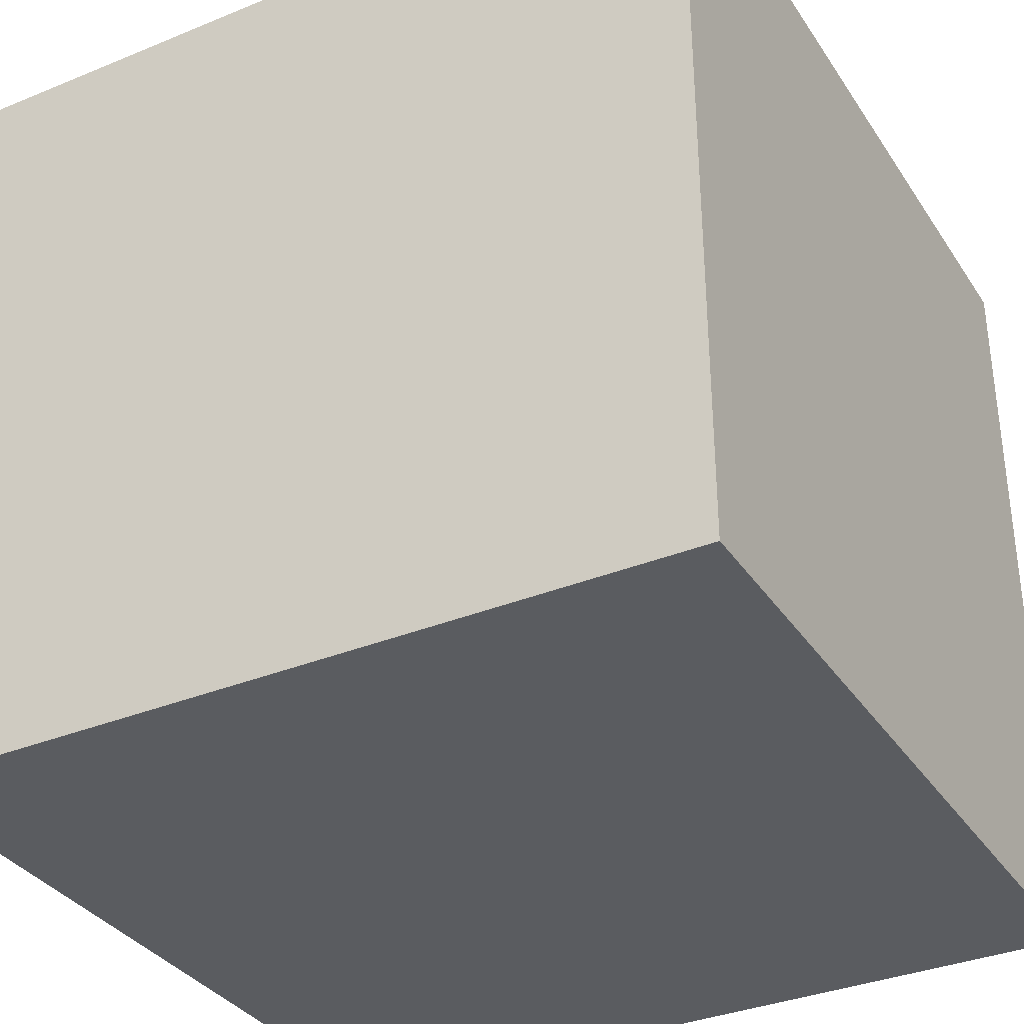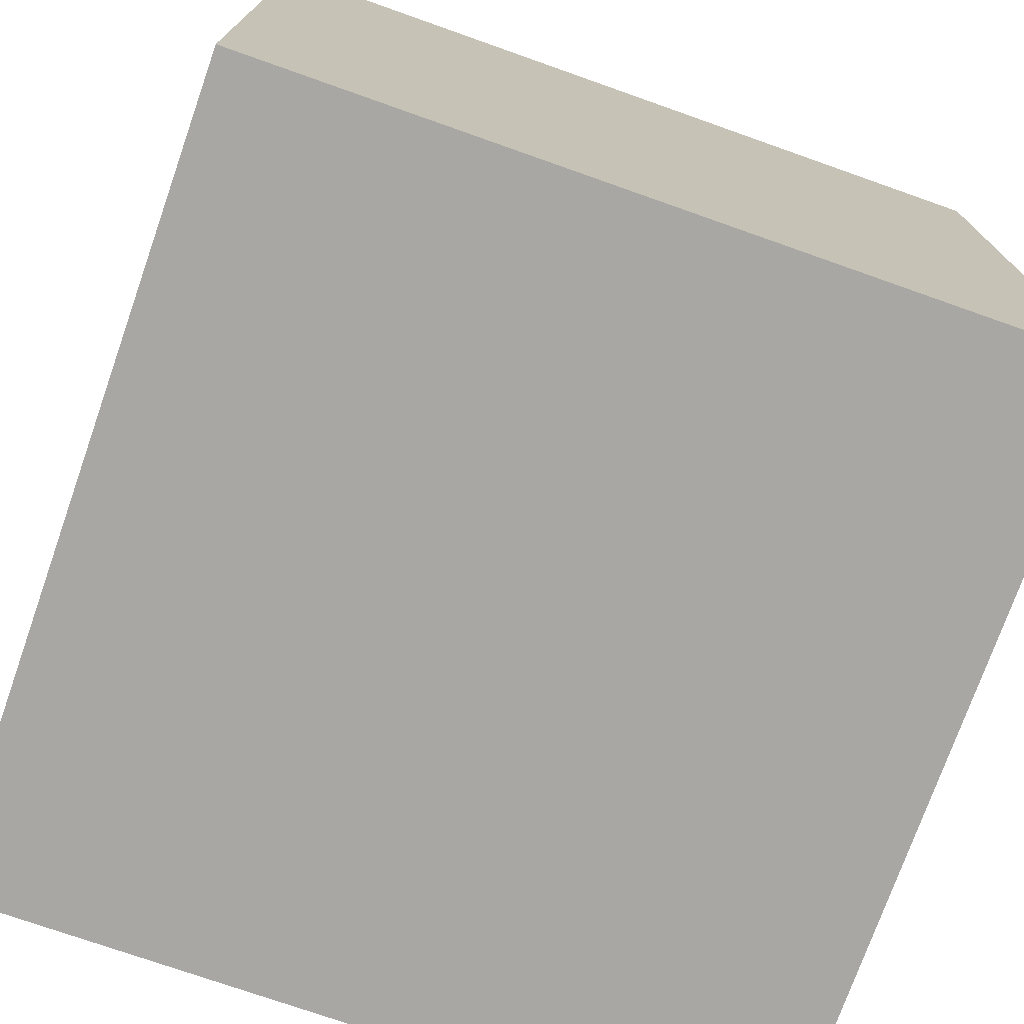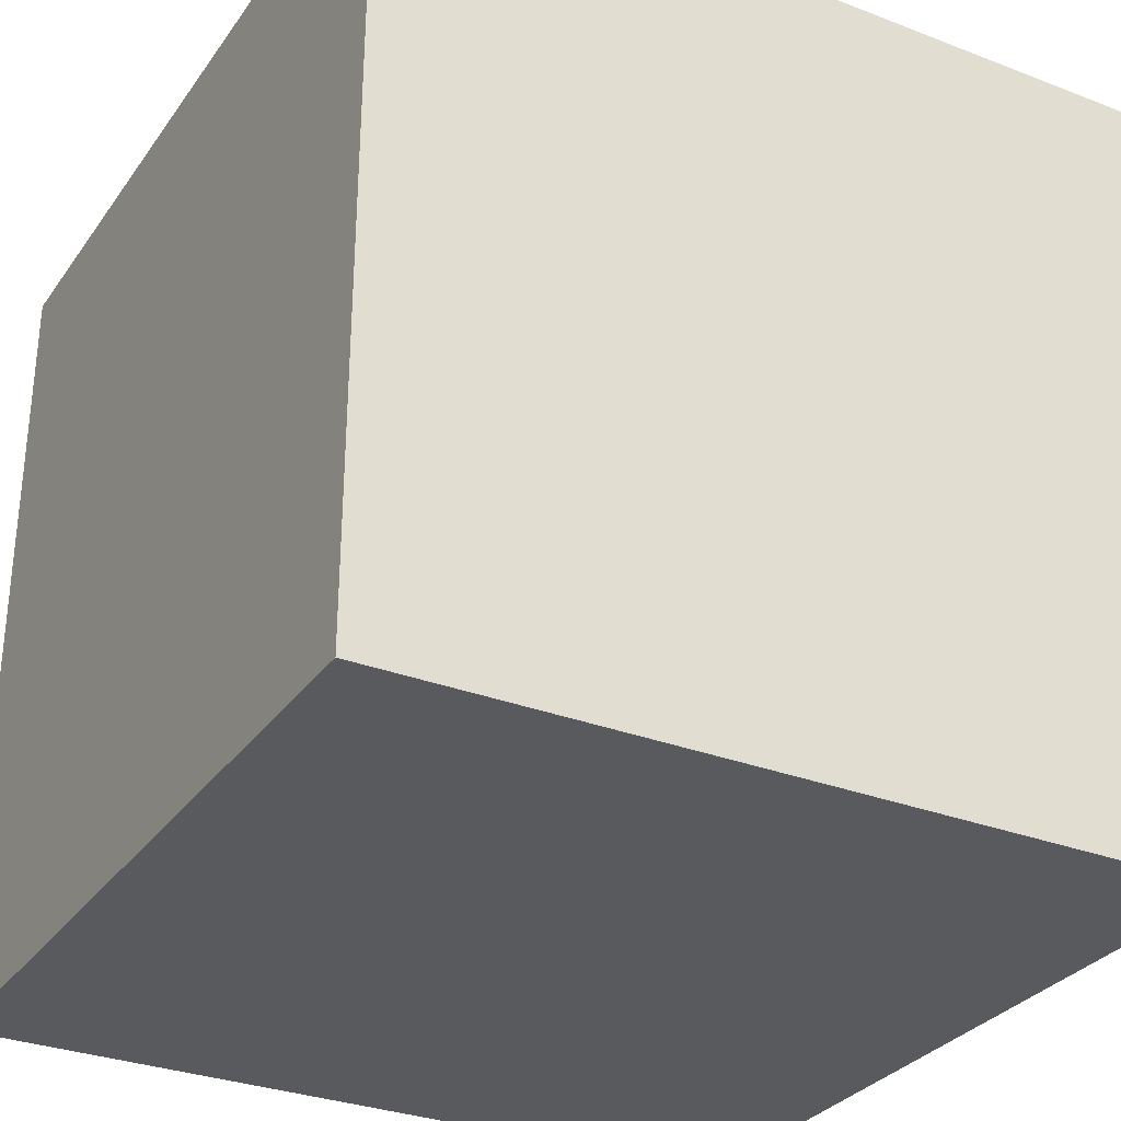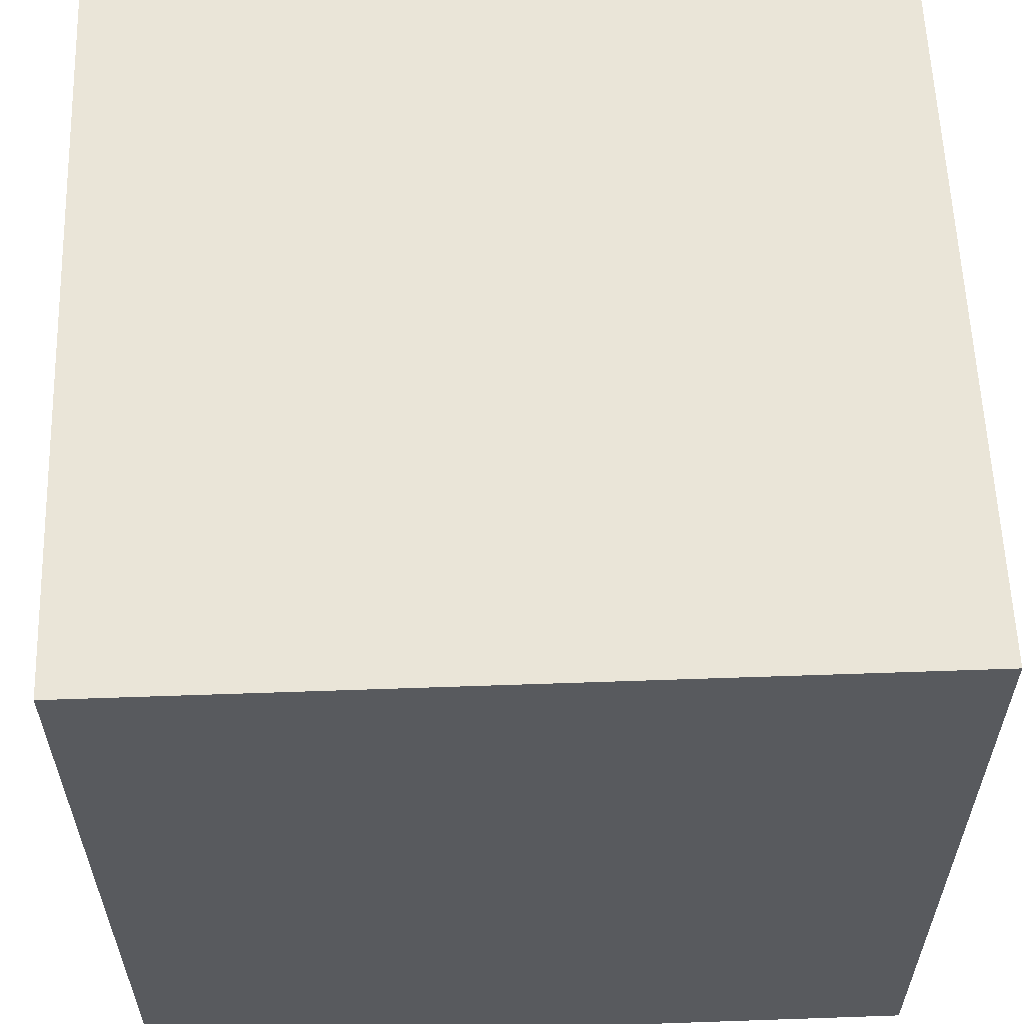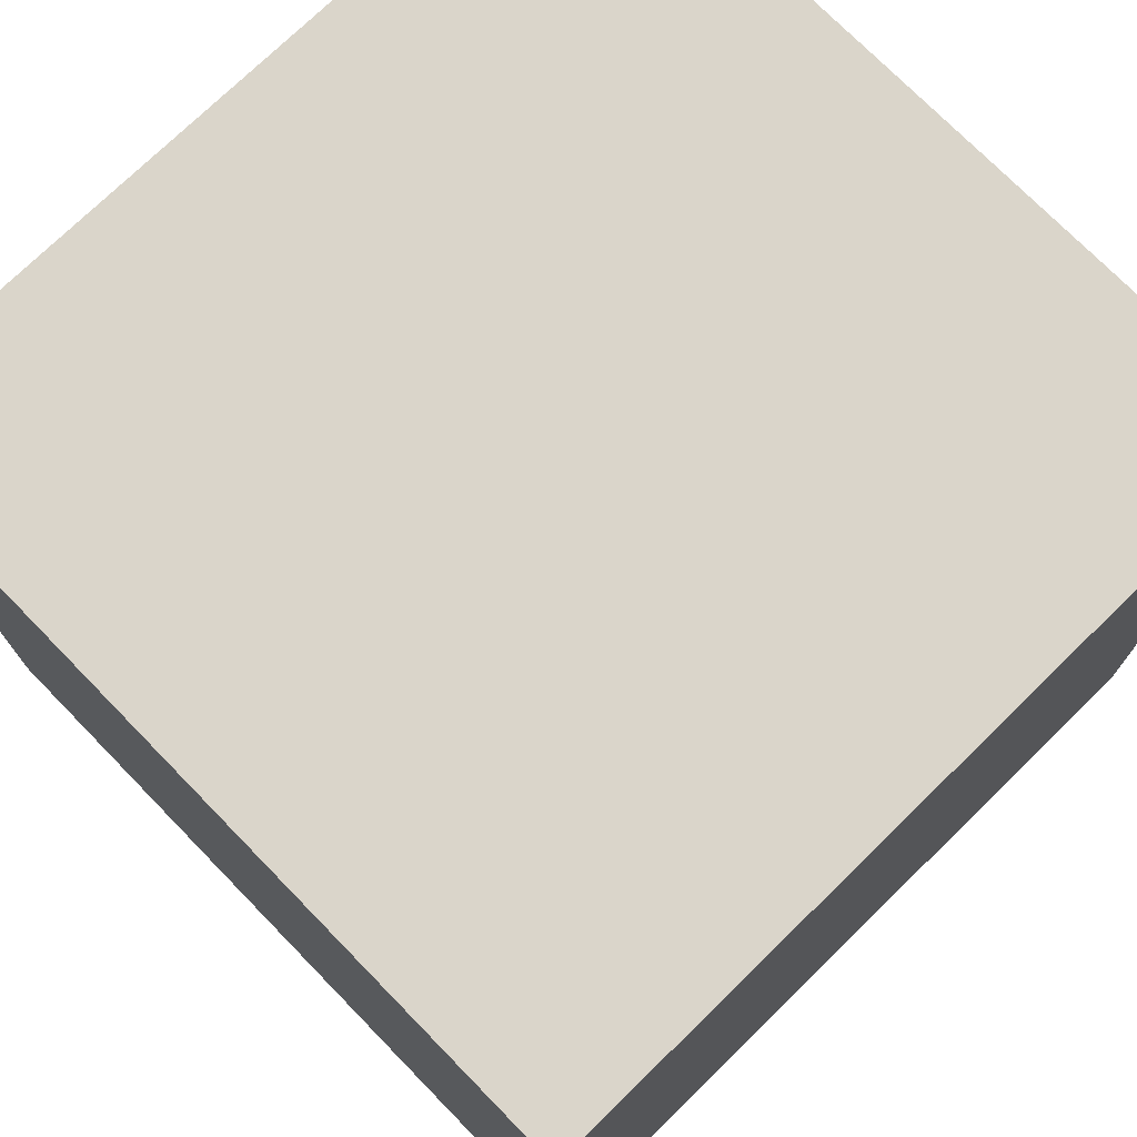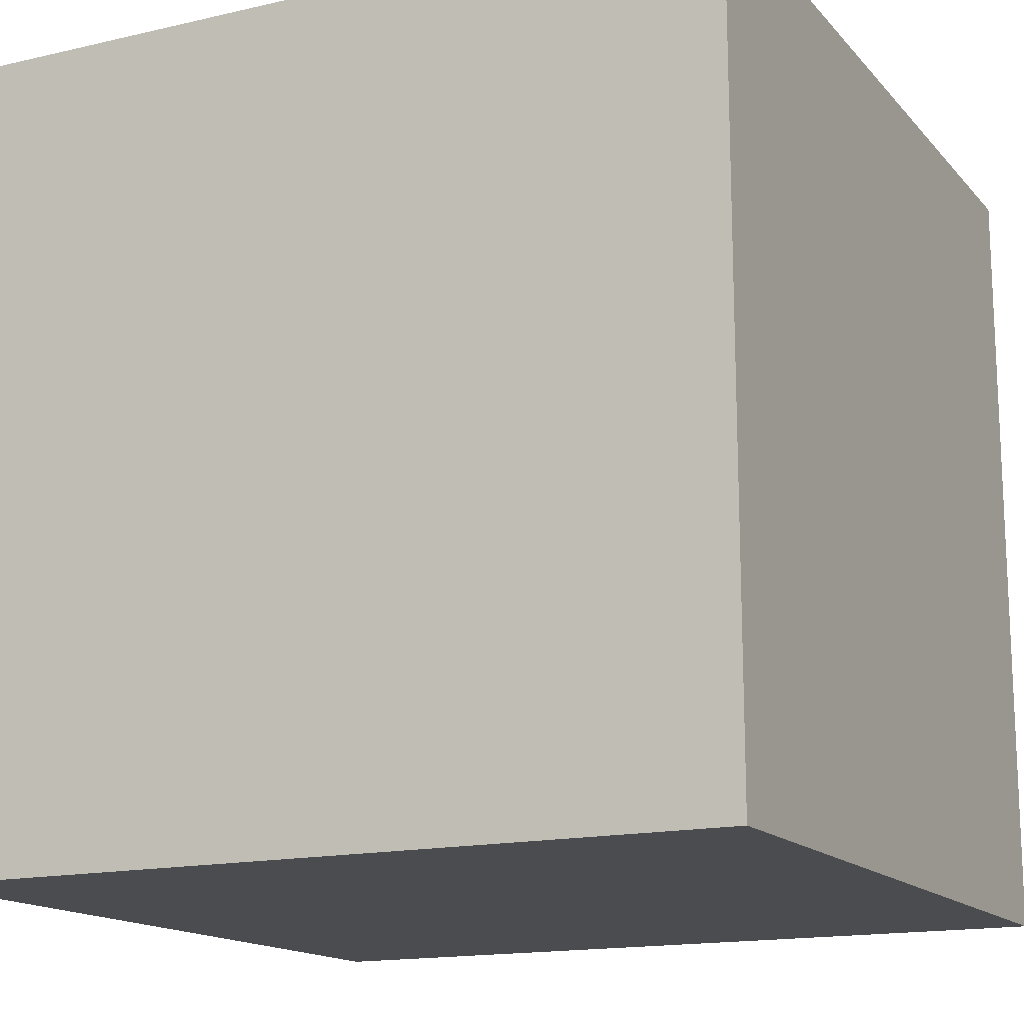
<metadata>
{"format":"obj","ext":"obj","renderer":"f3d","projection":"perspective","resolution":1024,"background":"white","views":[{"elev":-34.5,"azim":-151.3,"up":"+Y"},{"elev":-74.5,"azim":-109.5,"up":"+Z"},{"elev":-31.0,"azim":151.0,"up":"+Z"},{"elev":58.8,"azim":178.0,"up":"+Y"},{"elev":74.1,"azim":-134.3,"up":"+Y"},{"elev":-15.3,"azim":-154.0,"up":"+Y"}]}
</metadata>
<code>
o Cube
v 0.495 -0.4943 0.5039
v 0.495 0.4957 0.5
v -0.495 0.4982 0.5
v -0.495 -0.4918 0.5039
v -0.495 0.4943 -0.497
v 0.495 0.4918 -0.497
v -0.495 -0.4957 -0.493
v 0.495 -0.4982 -0.493
f 5 7 8 6
f 8 7 4 1
f 5 6 2 3
f 6 8 1 2
f 7 5 3 4

</code>
